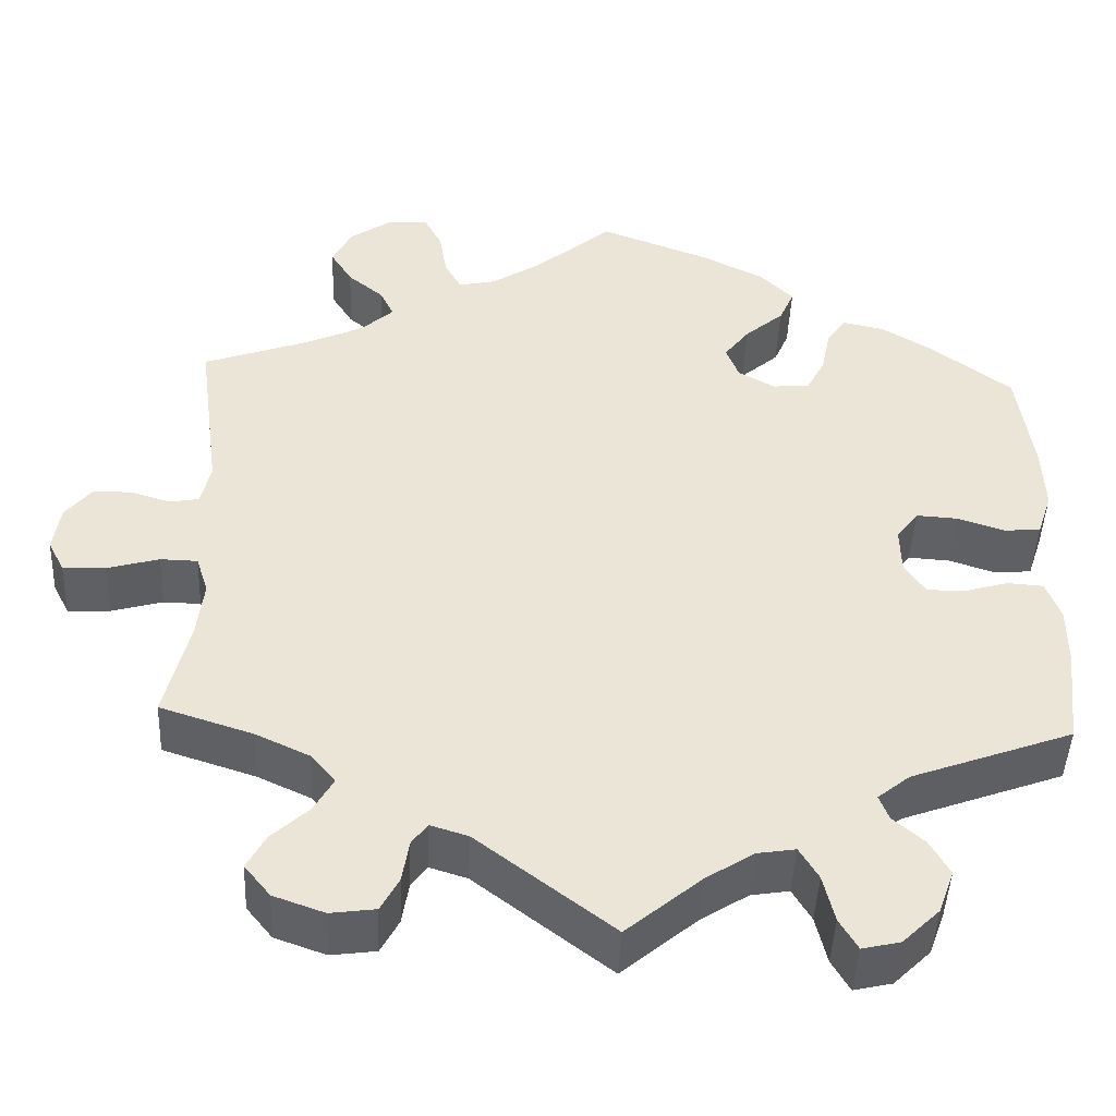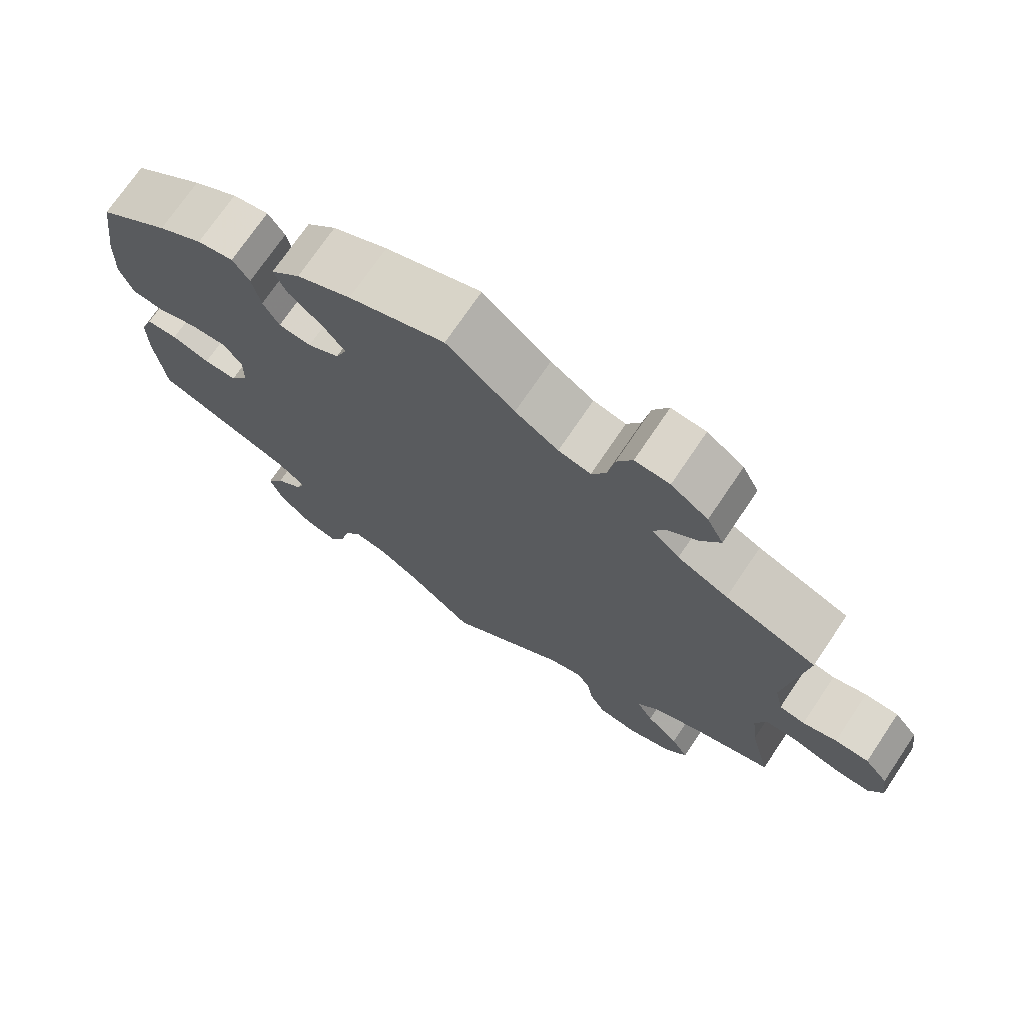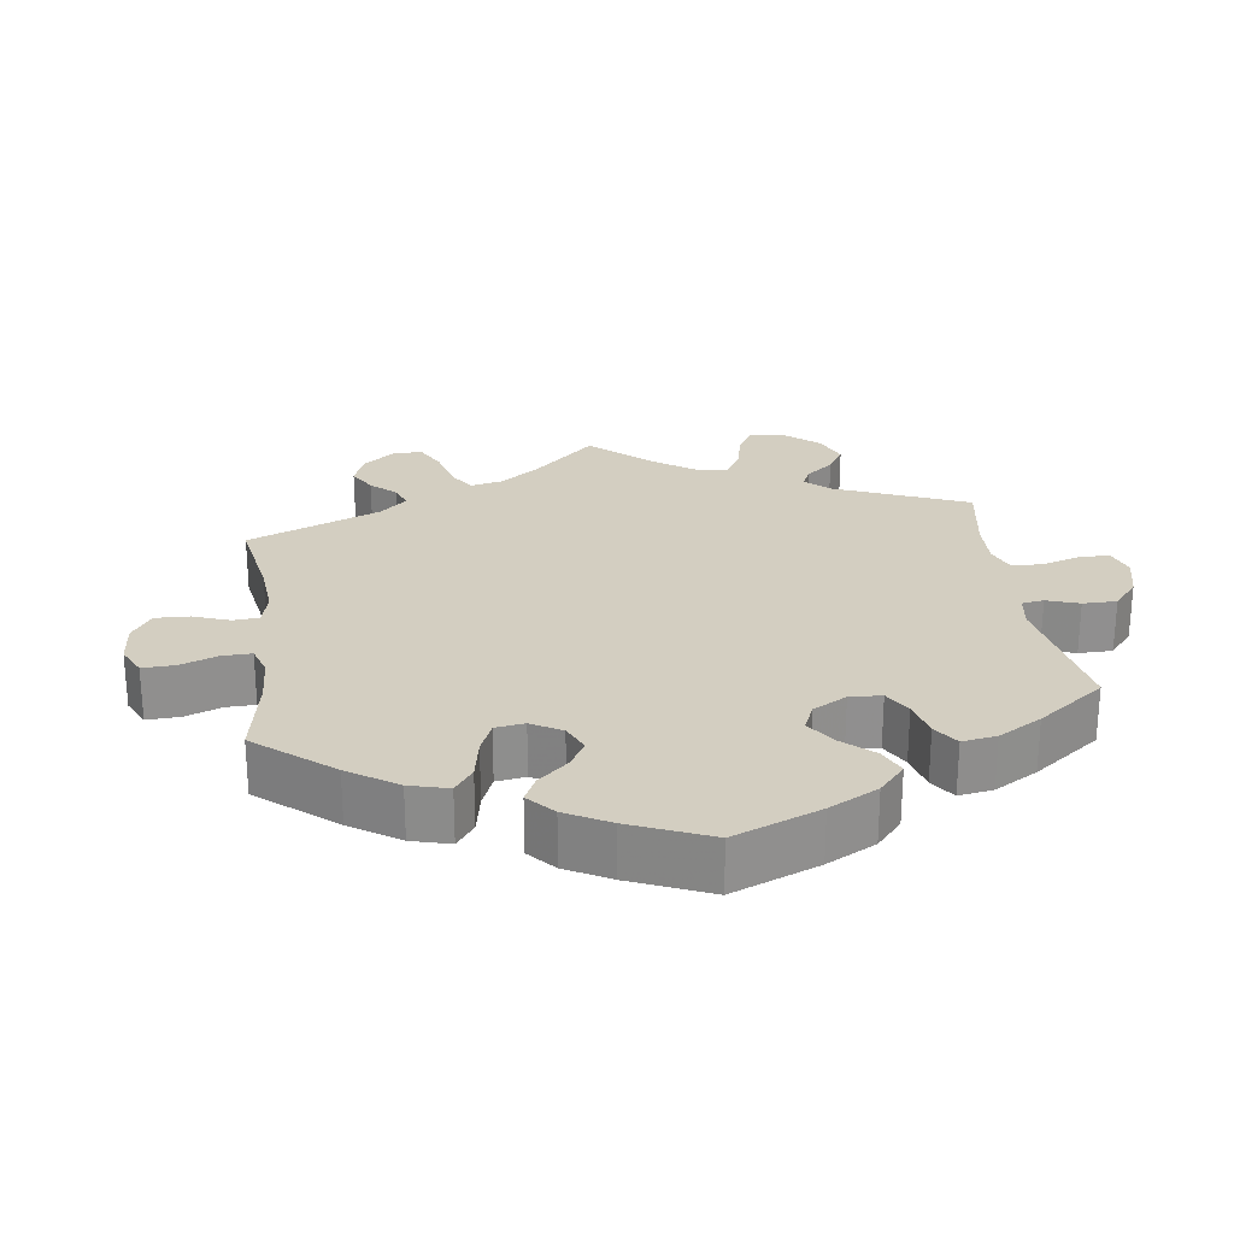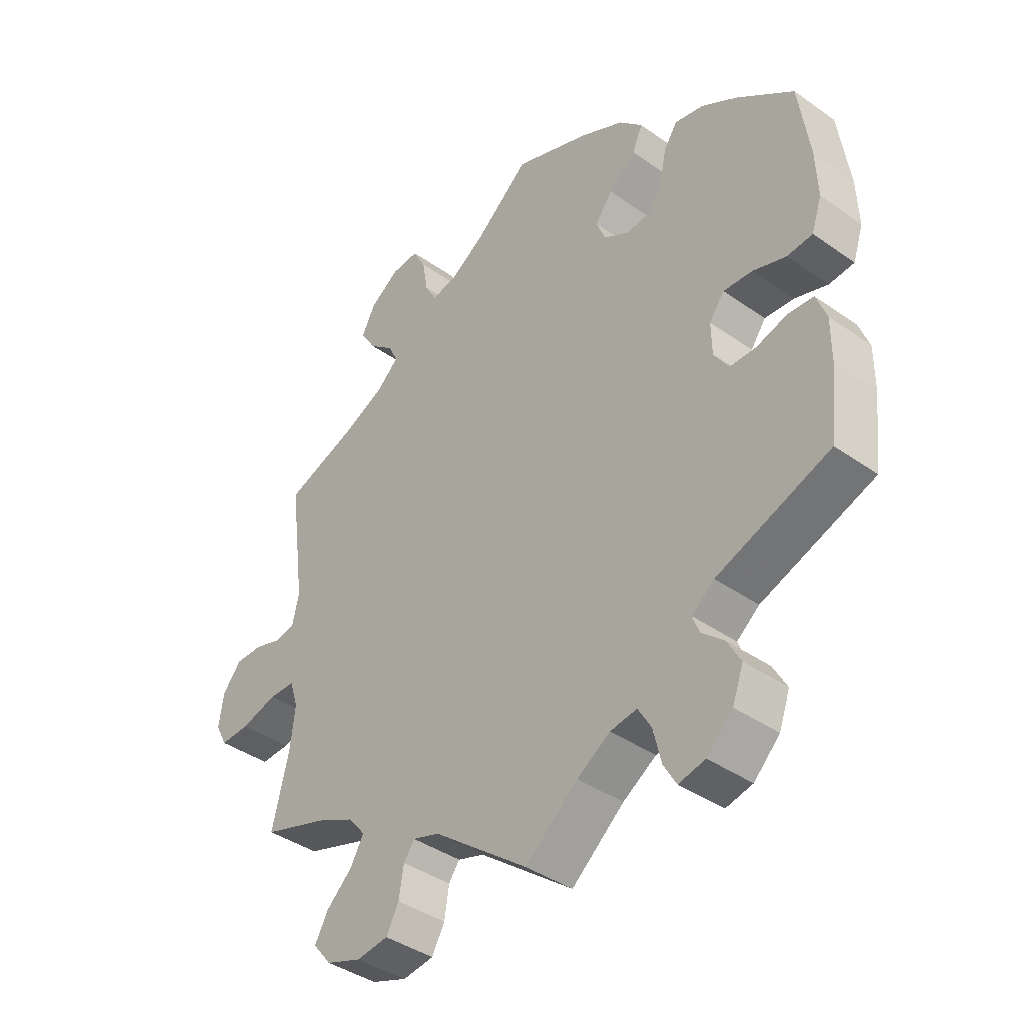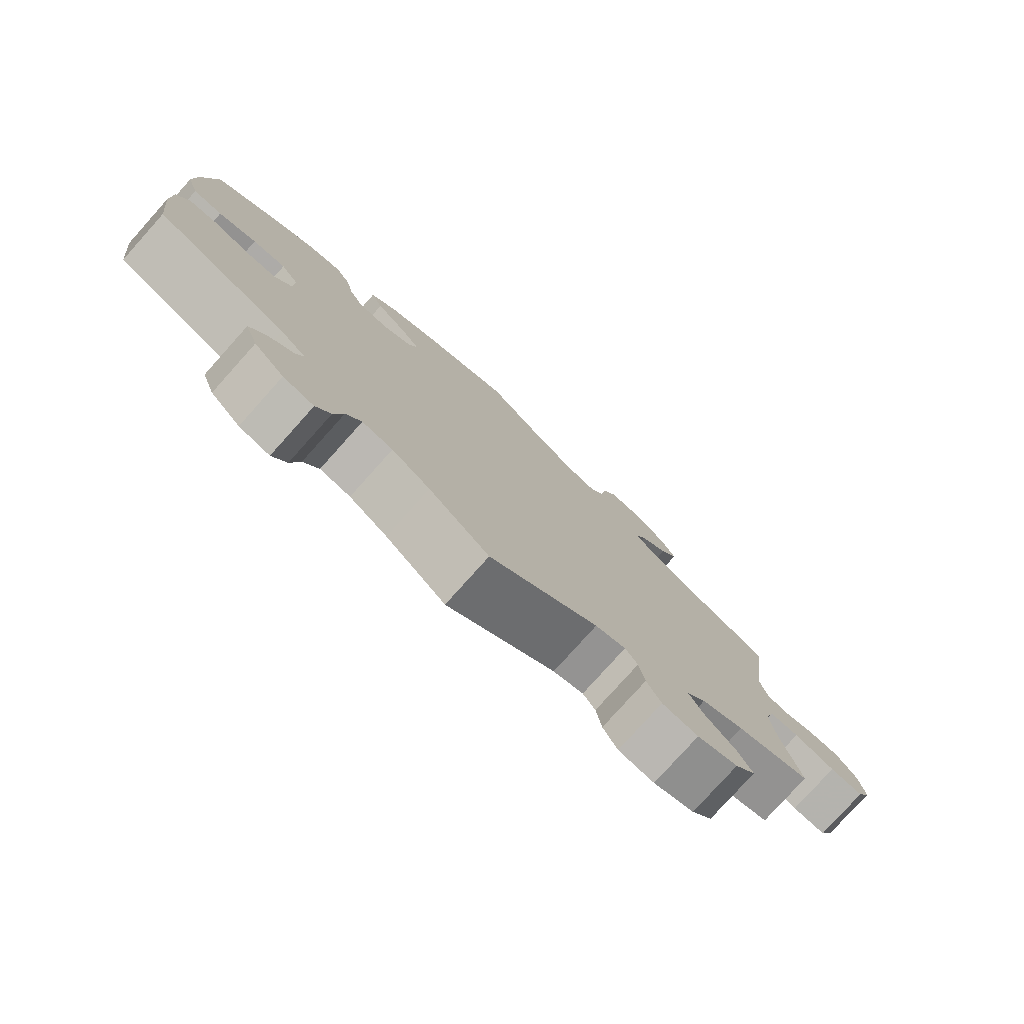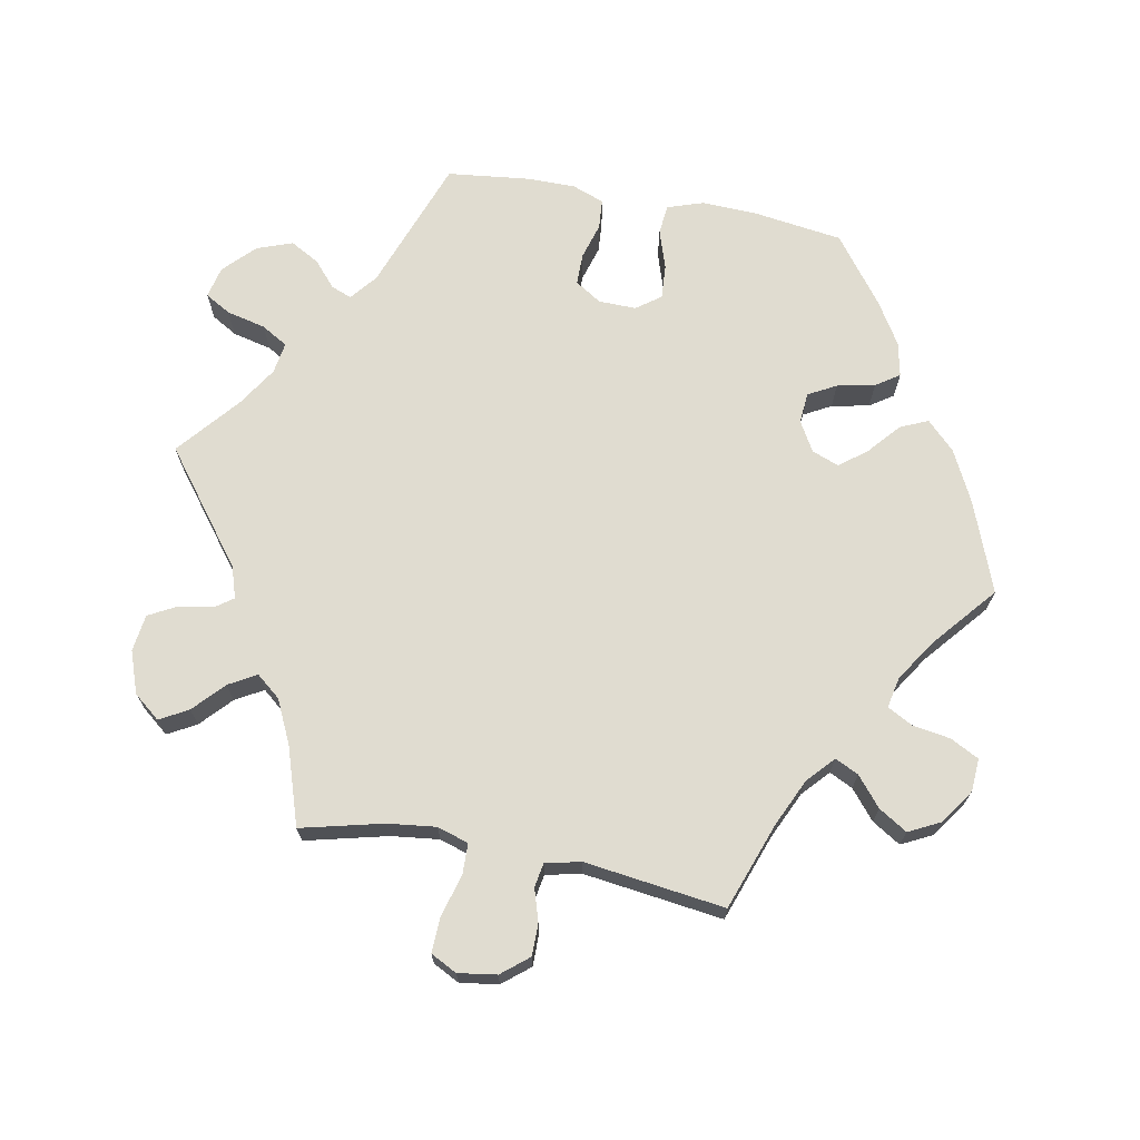
<metadata>
{"format":"obj","ext":"obj","renderer":"f3d","projection":"perspective","resolution":1024,"background":"white","views":[{"elev":-45.5,"azim":-2.5,"up":"+Z"},{"elev":72.6,"azim":-146.0,"up":"+Z"},{"elev":25.0,"azim":52.3,"up":"+Y"},{"elev":-40.1,"azim":49.0,"up":"+Z"},{"elev":-78.6,"azim":138.1,"up":"+Z"},{"elev":69.7,"azim":-79.4,"up":"+Y"}]}
</metadata>
<code>
v 0.126 0.07 0.53
v 0.198 0.07 0.494
v 0.237 0.07 0.455
v 0.22 0.07 0.416
v 0.175 0.07 0.377
v 0.146 0.07 0.339
v 0.161 0.07 0.301
v 0.203 0.07 0.277
v 0.246 0.07 0.281
v 0.267 0.07 0.32
v 0.278 0.07 0.373
v 0.3 0.07 0.406
v 0.348 0.07 0.396
v 0.407 0.07 0.36
v 0.501 0.07 0.289
v 0.519 0.07 0.162
v 0.522 0.07 0.086
v 0.505 0.07 0.035
v 0.463 0.07 0.031
v 0.408 0.07 0.049
v 0.36 0.07 0.052
v 0.335 0.07 0.018
v 0.336 0.07 -0.035
v 0.36 0.07 -0.072
v 0.404 0.07 -0.072
v 0.455 0.07 -0.057
v 0.497 0.07 -0.06
v 0.514 0.07 -0.105
v 0.514 0.07 -0.174
v 0.501 0.07 -0.289
v 0.314 0.07 -0.358
v 0.277 0.07 -0.388
v 0.288 0.07 -0.417
v 0.324 0.07 -0.448
v 0.347 0.07 -0.489
v 0.329 0.07 -0.539
v 0.286 0.07 -0.581
v 0.242 0.07 -0.591
v 0.221 0.07 -0.555
v 0.208 0.07 -0.5
v 0.186 0.07 -0.463
v 0.142 0.07 -0.47
v 0.087 0.07 -0.505
v 0 0.07 -0.578
v -0.157 0.07 -0.458
v -0.201 0.07 -0.444
v -0.219 0.07 -0.469
v -0.227 0.07 -0.518
v -0.248 0.07 -0.557
v -0.3 0.07 -0.564
v -0.359 0.07 -0.543
v -0.389 0.07 -0.506
v -0.367 0.07 -0.466
v -0.324 0.07 -0.426
v -0.302 0.07 -0.387
v -0.33 0.07 -0.353
v -0.392 0.07 -0.324
v -0.5 0.07 -0.289
v -0.472 0.07 -0.174
v -0.464 0.07 -0.106
v -0.478 0.07 -0.062
v -0.521 0.07 -0.061
v -0.581 0.07 -0.078
v -0.63 0.07 -0.08
v -0.649 0.07 -0.043
v -0.641 0.07 0.011
v -0.61 0.07 0.049
v -0.565 0.07 0.049
v -0.52 0.07 0.035
v -0.486 0.07 0.041
v -0.475 0.07 0.091
v -0.501 0.07 0.288
v -0.379 0.07 0.332
v -0.312 0.07 0.363
v -0.275 0.07 0.397
v -0.291 0.07 0.43
v -0.332 0.07 0.464
v -0.357 0.07 0.504
v -0.335 0.07 0.548
v -0.286 0.07 0.582
v -0.24 0.07 0.585
v -0.219 0.07 0.545
v -0.21 0.07 0.491
v -0.191 0.07 0.456
v -0.148 0.07 0.465
v -0.091 0.07 0.502
v -0.001 0.07 0.578
v 0.126 0 0.53
v 0.198 0 0.494
v 0.237 0 0.455
v 0.22 0 0.416
v 0.175 0 0.377
v 0.146 0 0.339
v 0.161 0 0.301
v 0.203 0 0.277
v 0.246 0 0.281
v 0.267 0 0.32
v 0.278 0 0.373
v 0.3 0 0.406
v 0.348 0 0.396
v 0.407 0 0.36
v 0.501 0 0.289
v 0.519 0 0.162
v 0.522 0 0.086
v 0.505 0 0.035
v 0.463 0 0.031
v 0.408 0 0.049
v 0.36 0 0.052
v 0.335 0 0.018
v 0.336 0 -0.035
v 0.36 0 -0.072
v 0.404 0 -0.072
v 0.455 0 -0.057
v 0.497 0 -0.06
v 0.514 0 -0.105
v 0.514 0 -0.174
v 0.501 0 -0.289
v 0.314 0 -0.358
v 0.277 0 -0.388
v 0.288 0 -0.417
v 0.324 0 -0.448
v 0.347 0 -0.489
v 0.329 0 -0.539
v 0.286 0 -0.581
v 0.242 0 -0.591
v 0.221 0 -0.555
v 0.208 0 -0.5
v 0.186 0 -0.463
v 0.142 0 -0.47
v 0.087 0 -0.505
v 0 0 -0.578
v -0.157 0 -0.458
v -0.201 0 -0.444
v -0.219 0 -0.469
v -0.227 0 -0.518
v -0.248 0 -0.557
v -0.3 0 -0.564
v -0.359 0 -0.543
v -0.389 0 -0.506
v -0.367 0 -0.466
v -0.324 0 -0.426
v -0.302 0 -0.387
v -0.33 0 -0.353
v -0.392 0 -0.324
v -0.5 0 -0.289
v -0.472 0 -0.174
v -0.464 0 -0.106
v -0.478 0 -0.062
v -0.521 0 -0.061
v -0.581 0 -0.078
v -0.63 0 -0.08
v -0.649 0 -0.043
v -0.641 0 0.011
v -0.61 0 0.049
v -0.565 0 0.049
v -0.52 0 0.035
v -0.486 0 0.041
v -0.475 0 0.091
v -0.501 0 0.288
v -0.379 0 0.332
v -0.312 0 0.363
v -0.275 0 0.397
v -0.291 0 0.43
v -0.332 0 0.464
v -0.357 0 0.504
v -0.335 0 0.548
v -0.286 0 0.582
v -0.24 0 0.585
v -0.219 0 0.545
v -0.21 0 0.491
v -0.191 0 0.456
v -0.148 0 0.465
v -0.091 0 0.502
v -0.001 0 0.578
f 86 87 1 2
f 85 86 2 3
f 84 85 3 4
f 80 81 82 83
f 80 83 84
f 79 80 84
f 76 77 78 79
f 75 76 79 84
f 74 75 84 4
f 71 72 73
f 70 71 73 74
f 66 67 68 69
f 66 69 70
f 65 66 70
f 62 63 64 65
f 61 62 65 70
f 60 61 70 74
f 57 58 59
f 56 57 59 60
f 55 56 60 74
f 51 52 53 54
f 51 54 55
f 50 51 55
f 47 48 49 50
f 46 47 50 55
f 45 46 55 74
f 43 44 45 74
f 37 38 39 40
f 37 40 41
f 36 37 41
f 33 34 35 36
f 32 33 36 41
f 28 29 30 31
f 28 31 32
f 25 26 27 28
f 24 25 28 32
f 23 24 32 41
f 17 18 19 20
f 17 20 21
f 16 17 21
f 15 16 21
f 14 15 21 22
f 10 11 12 13
f 9 10 13 14
f 74 4 5
f 74 5 6
f 42 43 74 6
f 22 23 41 42
f 9 14 22 42
f 8 9 42
f 7 8 42
f 6 7 42
f 89 88 174 173
f 90 89 173 172
f 91 90 172 171
f 170 169 168 167
f 171 170 167
f 171 167 166
f 166 165 164 163
f 171 166 163 162
f 91 171 162 161
f 160 159 158
f 161 160 158 157
f 156 155 154 153
f 157 156 153
f 157 153 152
f 152 151 150 149
f 157 152 149 148
f 161 157 148 147
f 146 145 144
f 147 146 144 143
f 161 147 143 142
f 141 140 139 138
f 142 141 138
f 142 138 137
f 137 136 135 134
f 142 137 134 133
f 161 142 133 132
f 161 132 131 130
f 127 126 125 124
f 128 127 124
f 128 124 123
f 123 122 121 120
f 128 123 120 119
f 118 117 116 115
f 119 118 115
f 115 114 113 112
f 119 115 112 111
f 128 119 111 110
f 107 106 105 104
f 108 107 104
f 108 104 103
f 108 103 102
f 109 108 102 101
f 100 99 98 97
f 101 100 97 96
f 92 91 161
f 93 92 161
f 93 161 130 129
f 129 128 110 109
f 129 109 101 96
f 129 96 95
f 129 95 94
f 129 94 93
f 1 88 89 2
f 2 89 90 3
f 3 90 91 4
f 4 91 92 5
f 5 92 93 6
f 6 93 94 7
f 7 94 95 8
f 8 95 96 9
f 9 96 97 10
f 10 97 98 11
f 11 98 99 12
f 12 99 100 13
f 13 100 101 14
f 14 101 102 15
f 15 102 103 16
f 16 103 104 17
f 17 104 105 18
f 18 105 106 19
f 19 106 107 20
f 20 107 108 21
f 21 108 109 22
f 22 109 110 23
f 23 110 111 24
f 24 111 112 25
f 25 112 113 26
f 26 113 114 27
f 27 114 115 28
f 28 115 116 29
f 29 116 117 30
f 30 117 118 31
f 31 118 119 32
f 32 119 120 33
f 33 120 121 34
f 34 121 122 35
f 35 122 123 36
f 36 123 124 37
f 37 124 125 38
f 38 125 126 39
f 39 126 127 40
f 40 127 128 41
f 41 128 129 42
f 42 129 130 43
f 43 130 131 44
f 44 131 132 45
f 45 132 133 46
f 46 133 134 47
f 47 134 135 48
f 48 135 136 49
f 49 136 137 50
f 50 137 138 51
f 51 138 139 52
f 52 139 140 53
f 53 140 141 54
f 54 141 142 55
f 55 142 143 56
f 56 143 144 57
f 57 144 145 58
f 58 145 146 59
f 59 146 147 60
f 60 147 148 61
f 61 148 149 62
f 62 149 150 63
f 63 150 151 64
f 64 151 152 65
f 65 152 153 66
f 66 153 154 67
f 67 154 155 68
f 68 155 156 69
f 69 156 157 70
f 70 157 158 71
f 71 158 159 72
f 72 159 160 73
f 73 160 161 74
f 74 161 162 75
f 75 162 163 76
f 76 163 164 77
f 77 164 165 78
f 78 165 166 79
f 79 166 167 80
f 80 167 168 81
f 81 168 169 82
f 82 169 170 83
f 83 170 171 84
f 84 171 172 85
f 85 172 173 86
f 86 173 174 87
f 87 174 88 1

</code>
